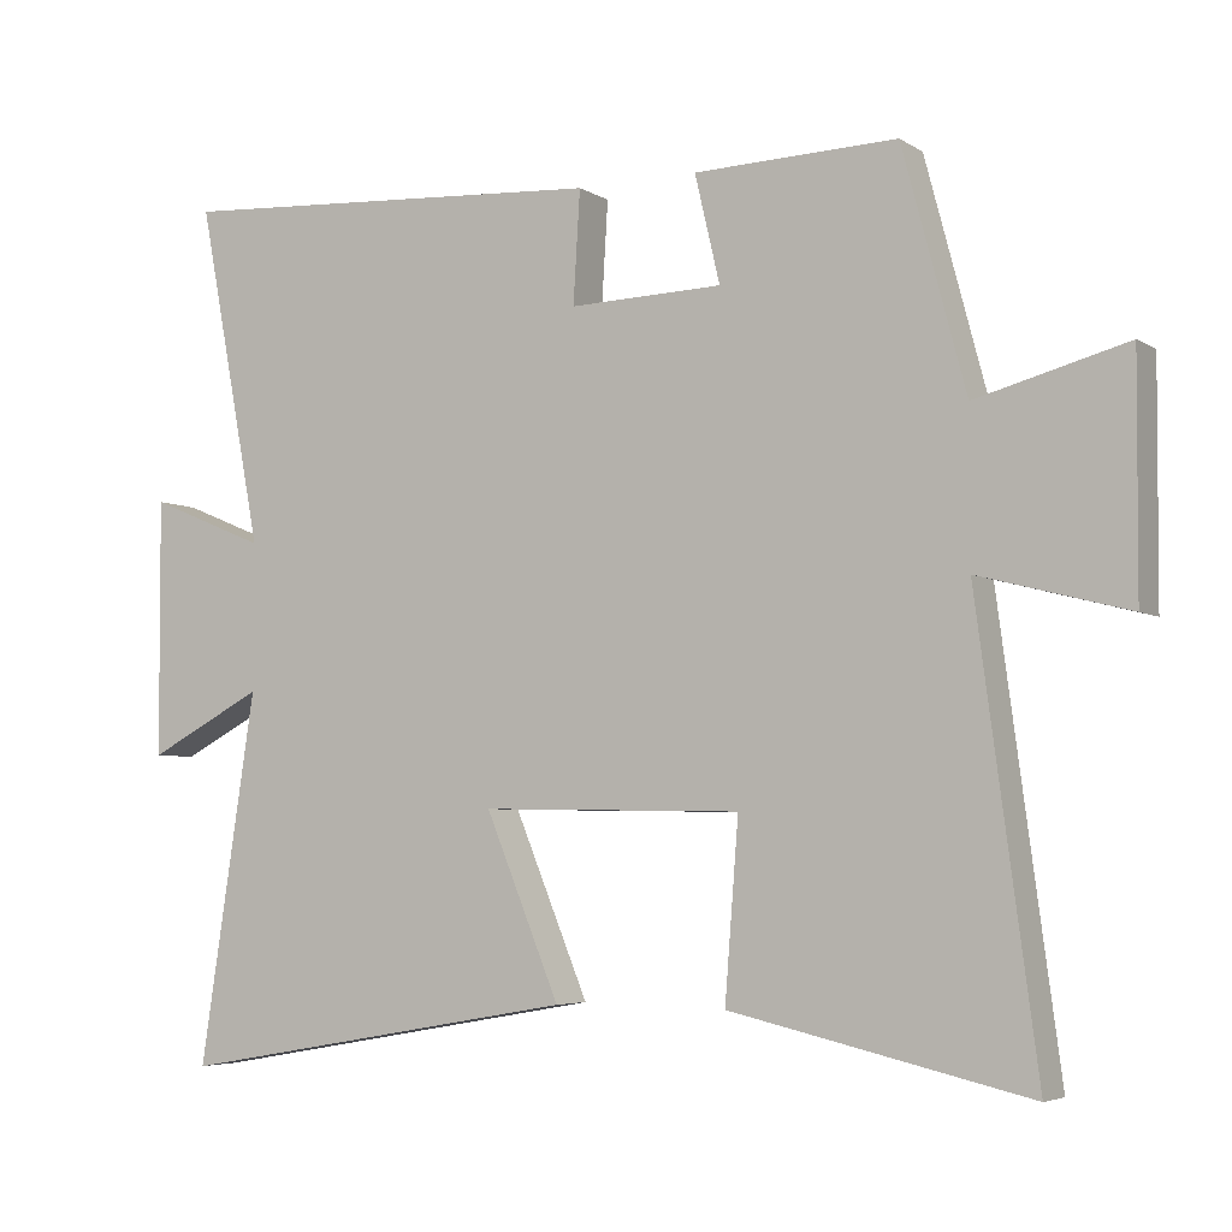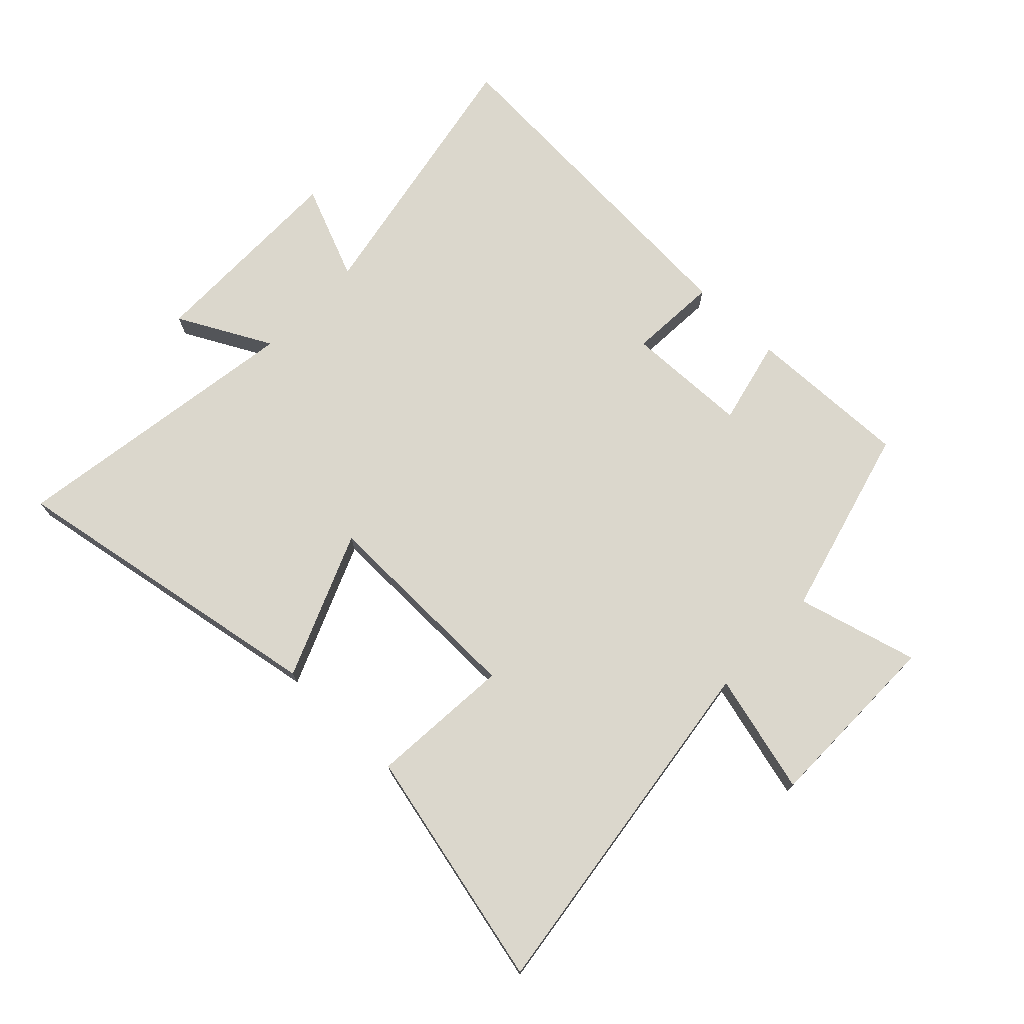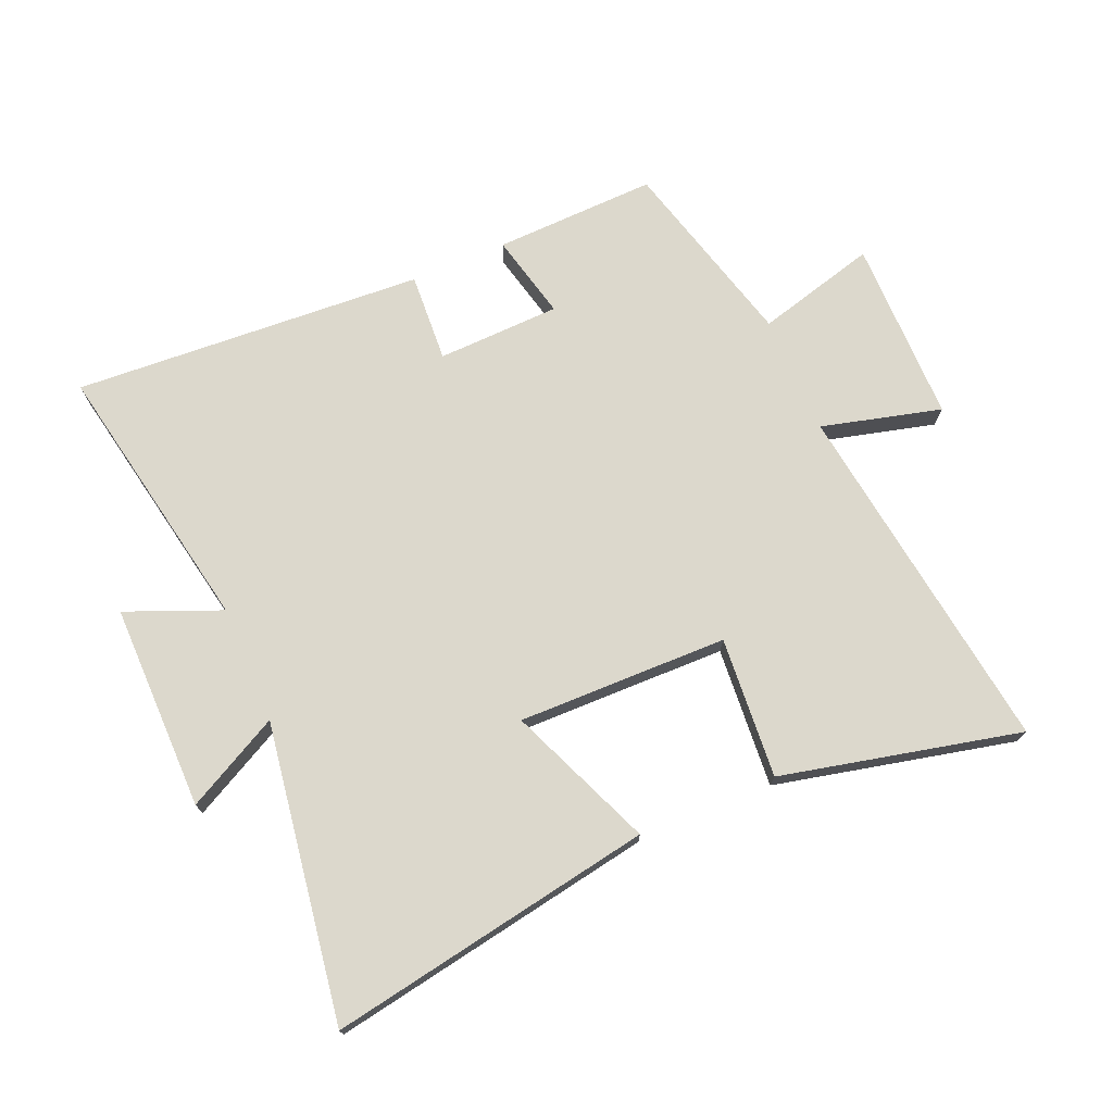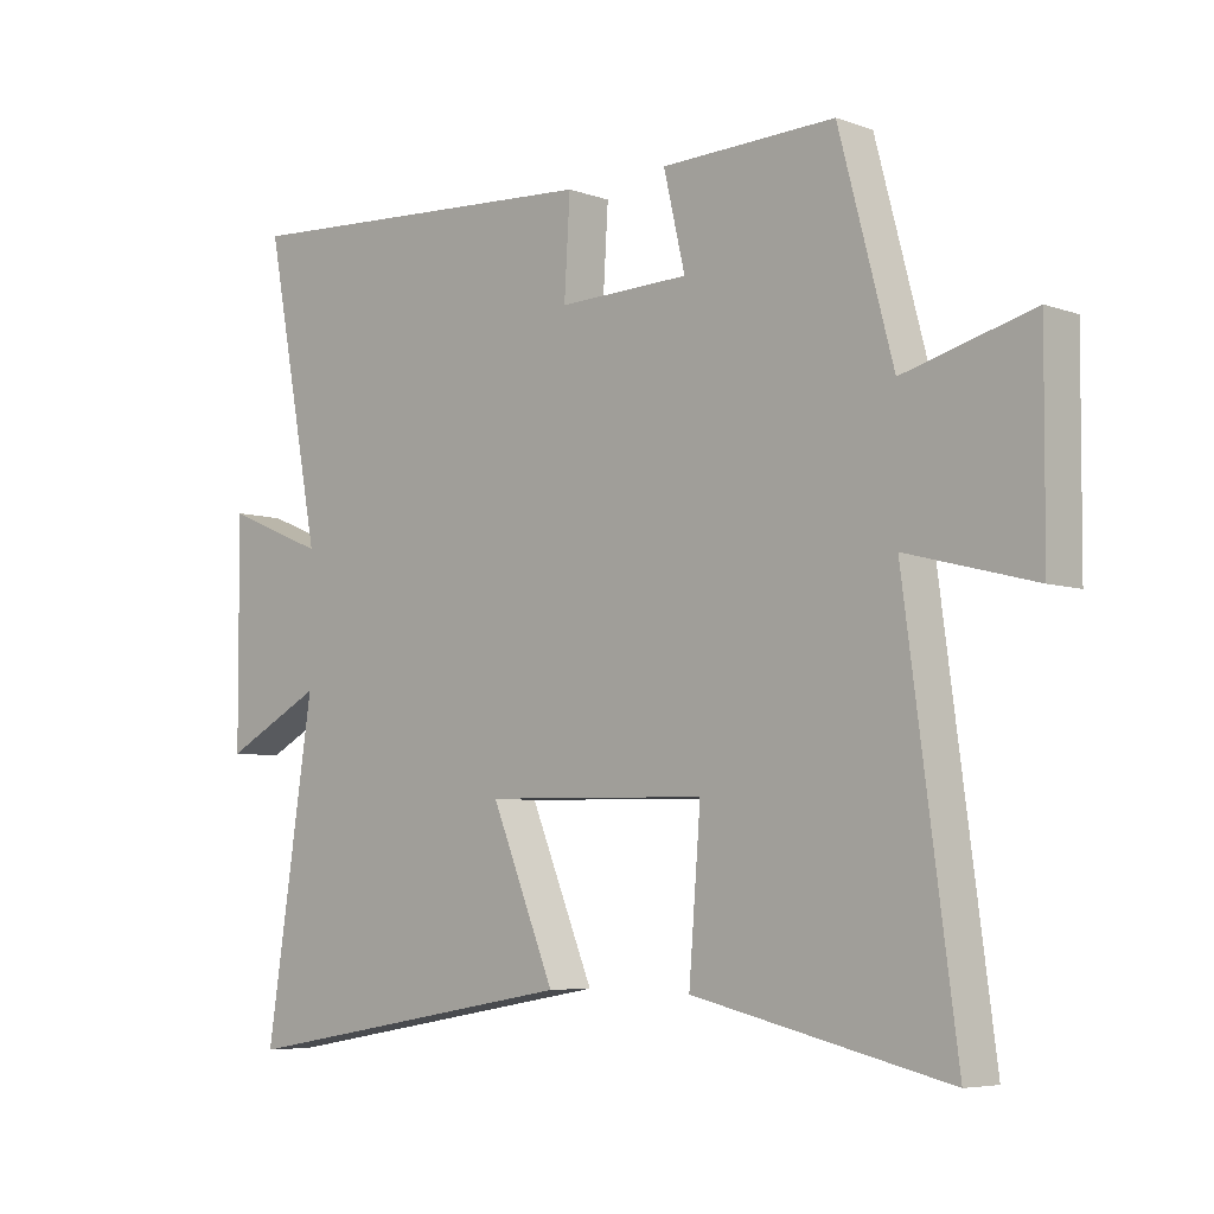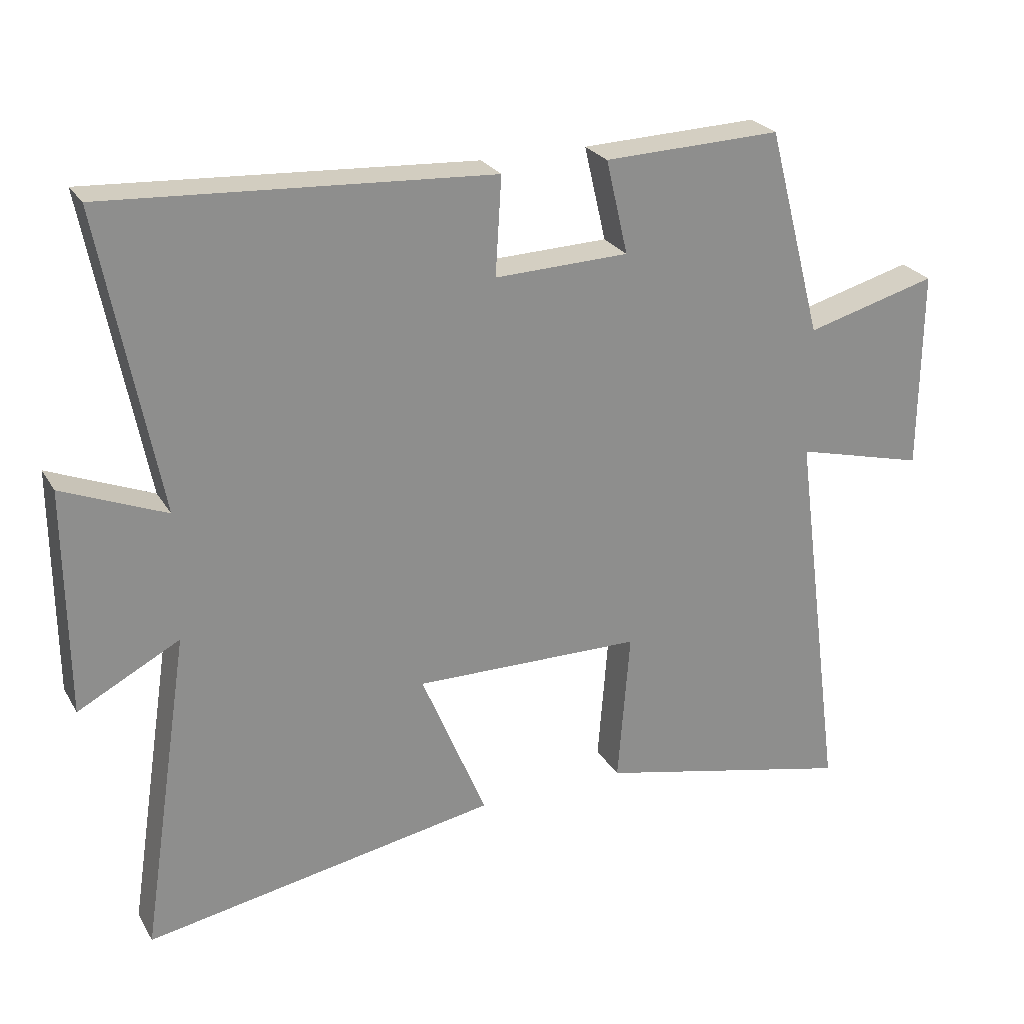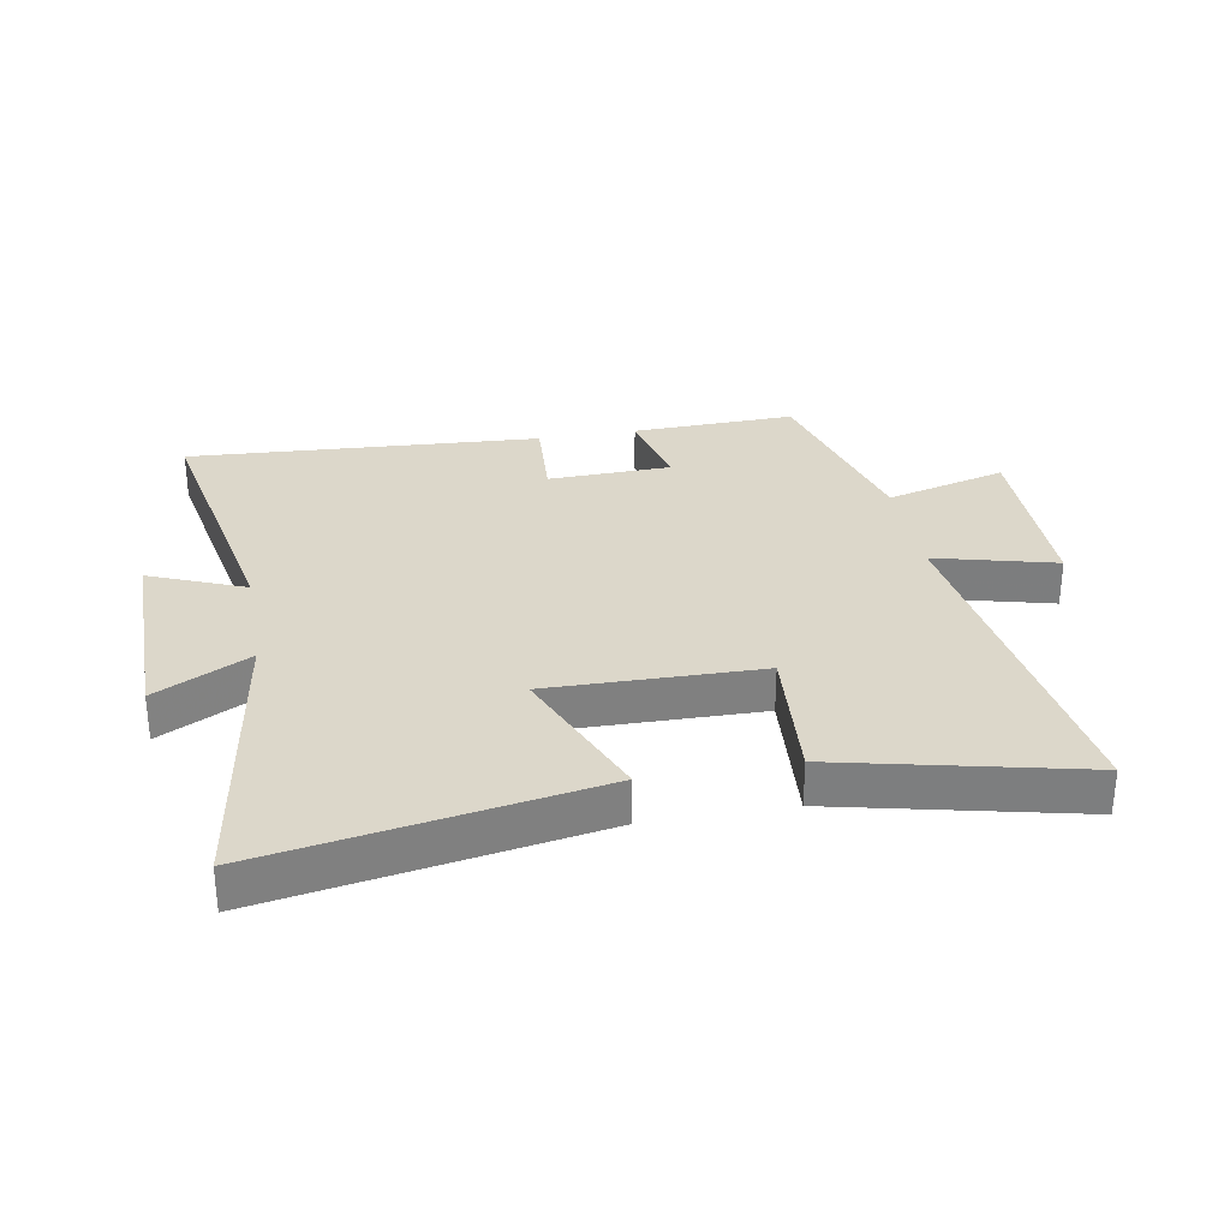
<metadata>
{"format":"obj","ext":"obj","renderer":"f3d","projection":"perspective","resolution":1024,"background":"white","views":[{"elev":-4.9,"azim":-150.8,"up":"+Z"},{"elev":73.1,"azim":-136.2,"up":"+Y"},{"elev":72.7,"azim":156.8,"up":"+Y"},{"elev":-6.0,"azim":-136.7,"up":"+Z"},{"elev":25.4,"azim":155.8,"up":"+Z"},{"elev":30.4,"azim":169.8,"up":"+Y"}]}
</metadata>
<code>
v -0.417 0.07 0.508
v -0.15 0.07 0.5
v -0.183 0.07 0.359
v 0.019 0.07 0.353
v 0.01 0.07 0.5
v 0.586 0.07 0.536
v 0.5 0.07 0.086
v 0.655 0.07 0.15
v 0.653 0.07 -0.188
v 0.5 0.07 -0.108
v 0.574 0.07 -0.593
v 0.041 0.07 -0.5
v 0.139 0.07 -0.263
v -0.205 0.07 -0.269
v -0.187 0.07 -0.5
v -0.578 0.07 -0.59
v -0.5 0.07 -0.004
v -0.696 0.07 -0.055
v -0.698 0.07 0.247
v -0.5 0.07 0.194
v -0.417 0 0.508
v -0.15 0 0.5
v -0.183 0 0.359
v 0.019 0 0.353
v 0.01 0 0.5
v 0.586 0 0.536
v 0.5 0 0.086
v 0.655 0 0.15
v 0.653 0 -0.188
v 0.5 0 -0.108
v 0.574 0 -0.593
v 0.041 0 -0.5
v 0.139 0 -0.263
v -0.205 0 -0.269
v -0.187 0 -0.5
v -0.578 0 -0.59
v -0.5 0 -0.004
v -0.696 0 -0.055
v -0.698 0 0.247
v -0.5 0 0.194
f 17 18 19 20
f 1 2 3
f 20 1 3
f 17 20 3
f 14 15 16 17
f 17 3 4
f 14 17 4
f 13 14 4
f 10 11 12 13
f 10 13 4 5
f 7 8 9 10
f 7 10 5
f 5 6 7
f 40 39 38 37
f 23 22 21
f 23 21 40
f 23 40 37
f 37 36 35 34
f 24 23 37
f 24 37 34
f 24 34 33
f 33 32 31 30
f 25 24 33 30
f 30 29 28 27
f 25 30 27
f 27 26 25
f 1 21 22 2
f 2 22 23 3
f 3 23 24 4
f 4 24 25 5
f 5 25 26 6
f 6 26 27 7
f 7 27 28 8
f 8 28 29 9
f 9 29 30 10
f 10 30 31 11
f 11 31 32 12
f 12 32 33 13
f 13 33 34 14
f 14 34 35 15
f 15 35 36 16
f 16 36 37 17
f 17 37 38 18
f 18 38 39 19
f 19 39 40 20
f 20 40 21 1

</code>
